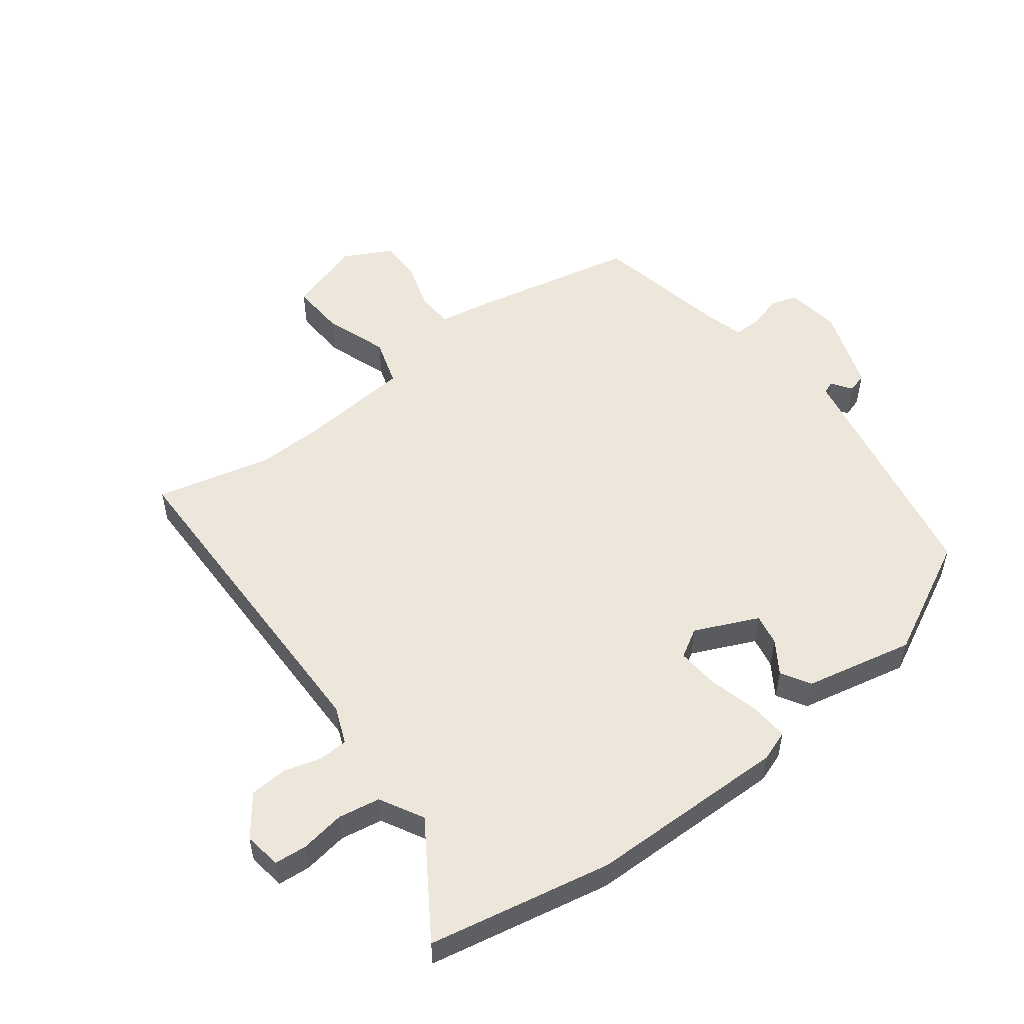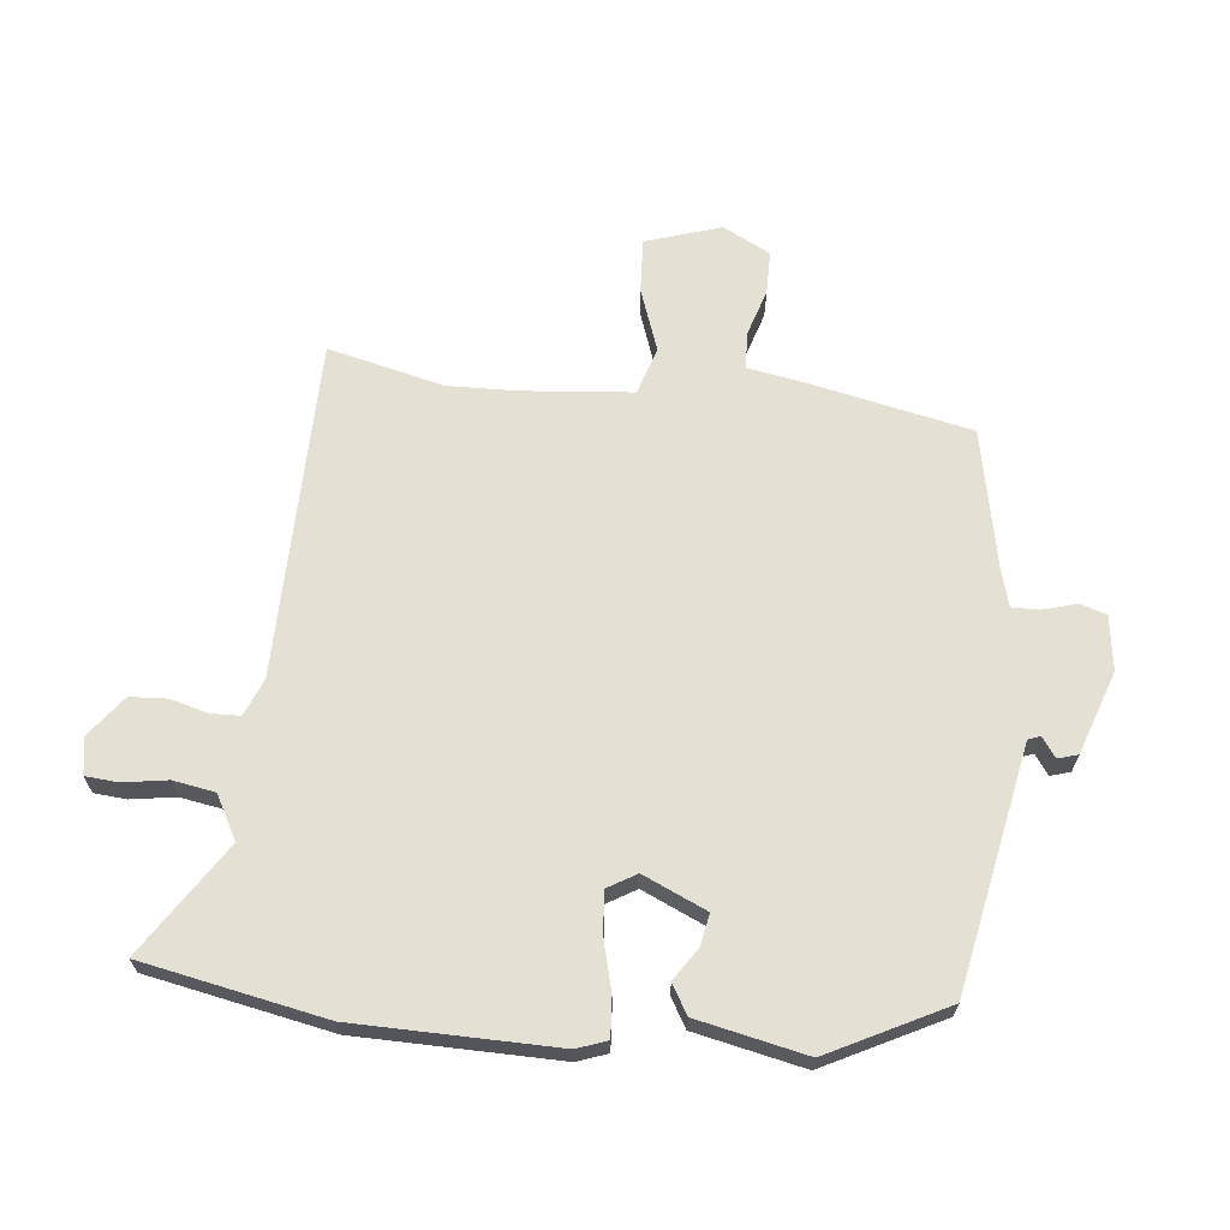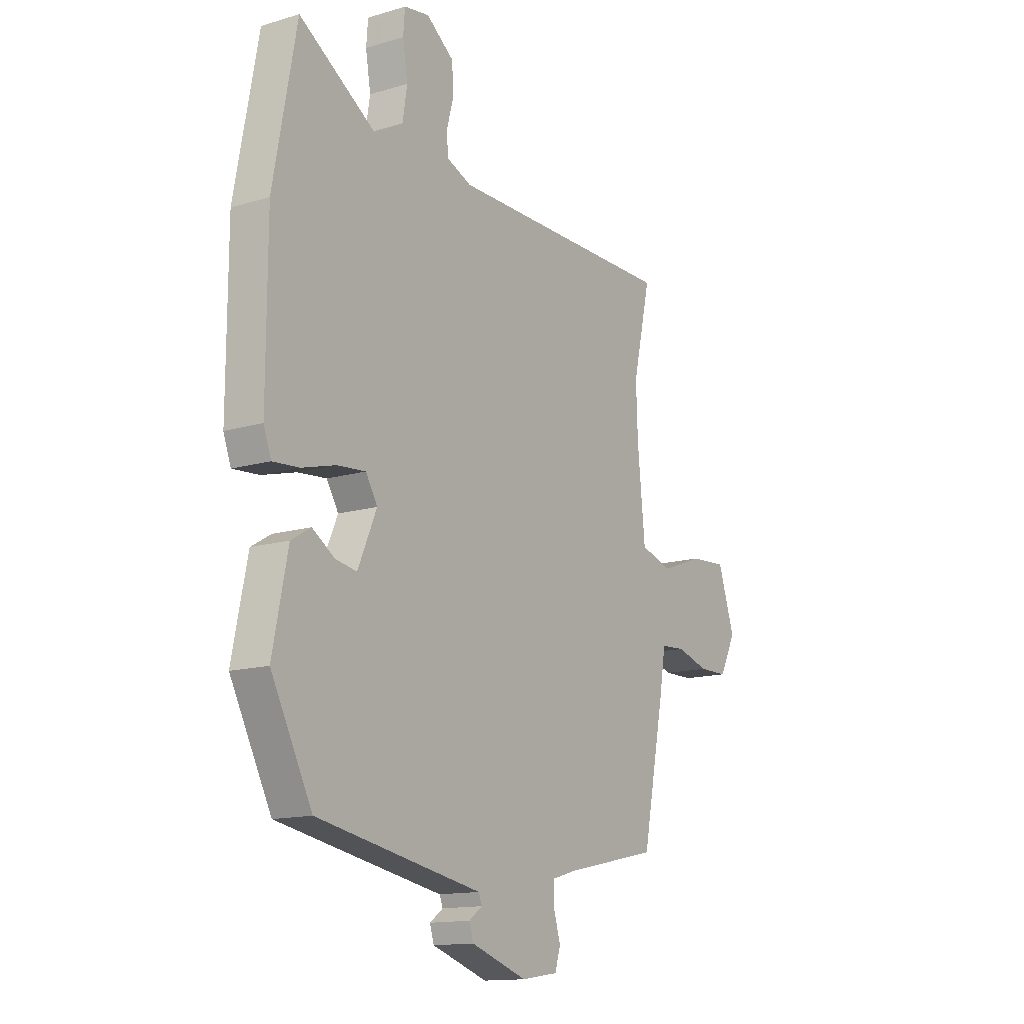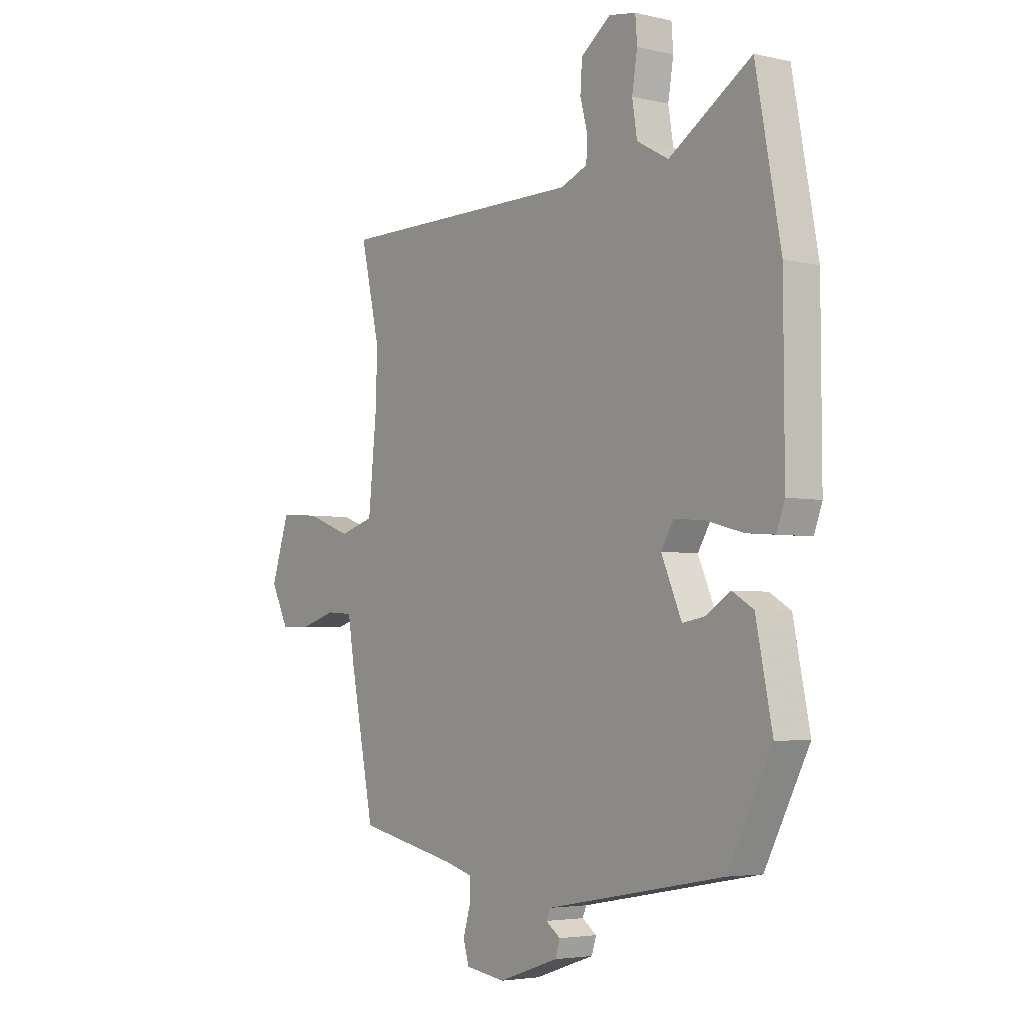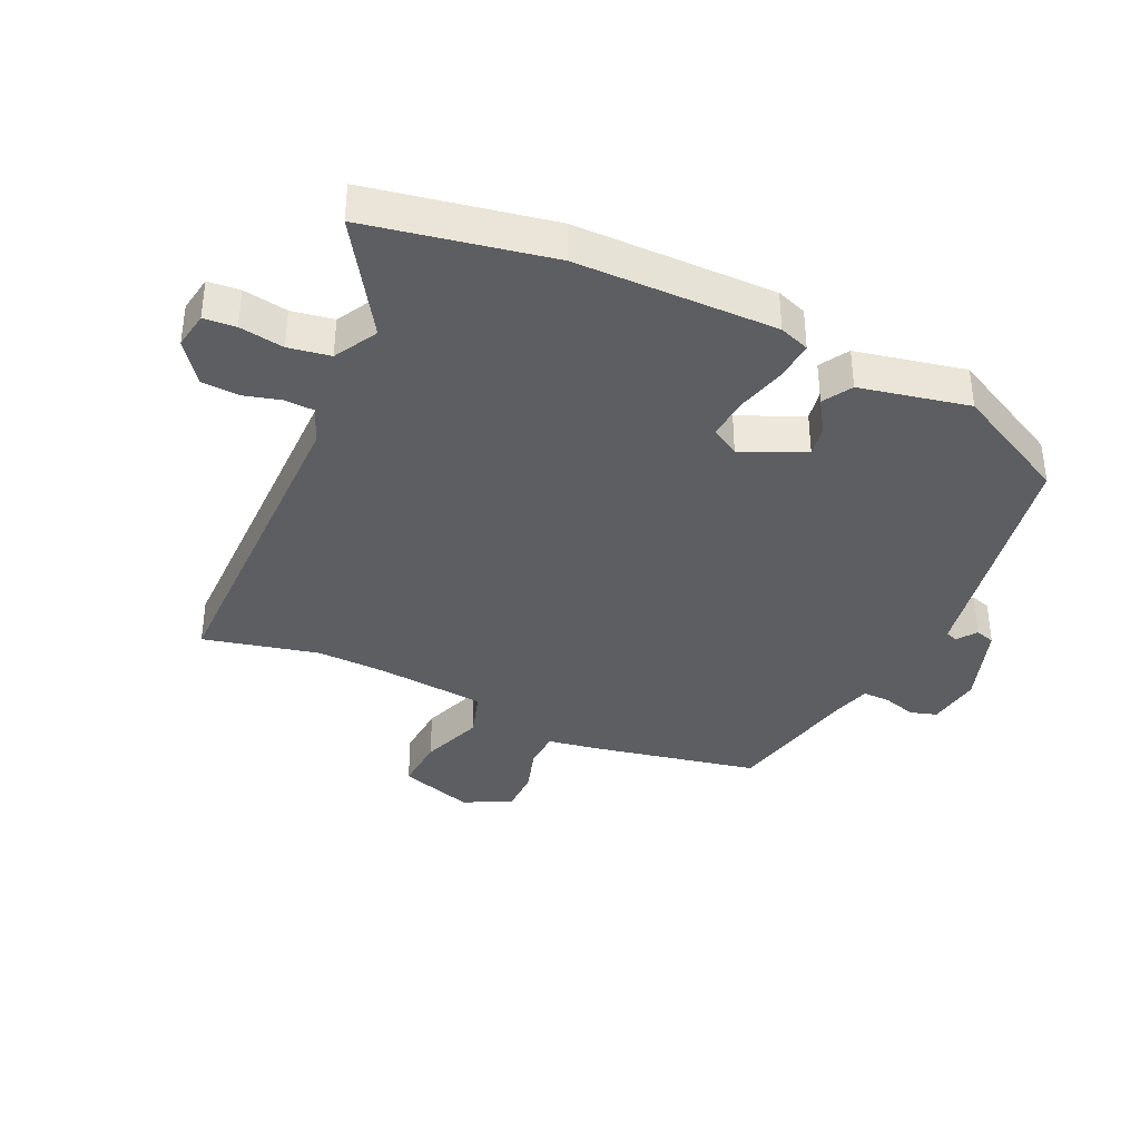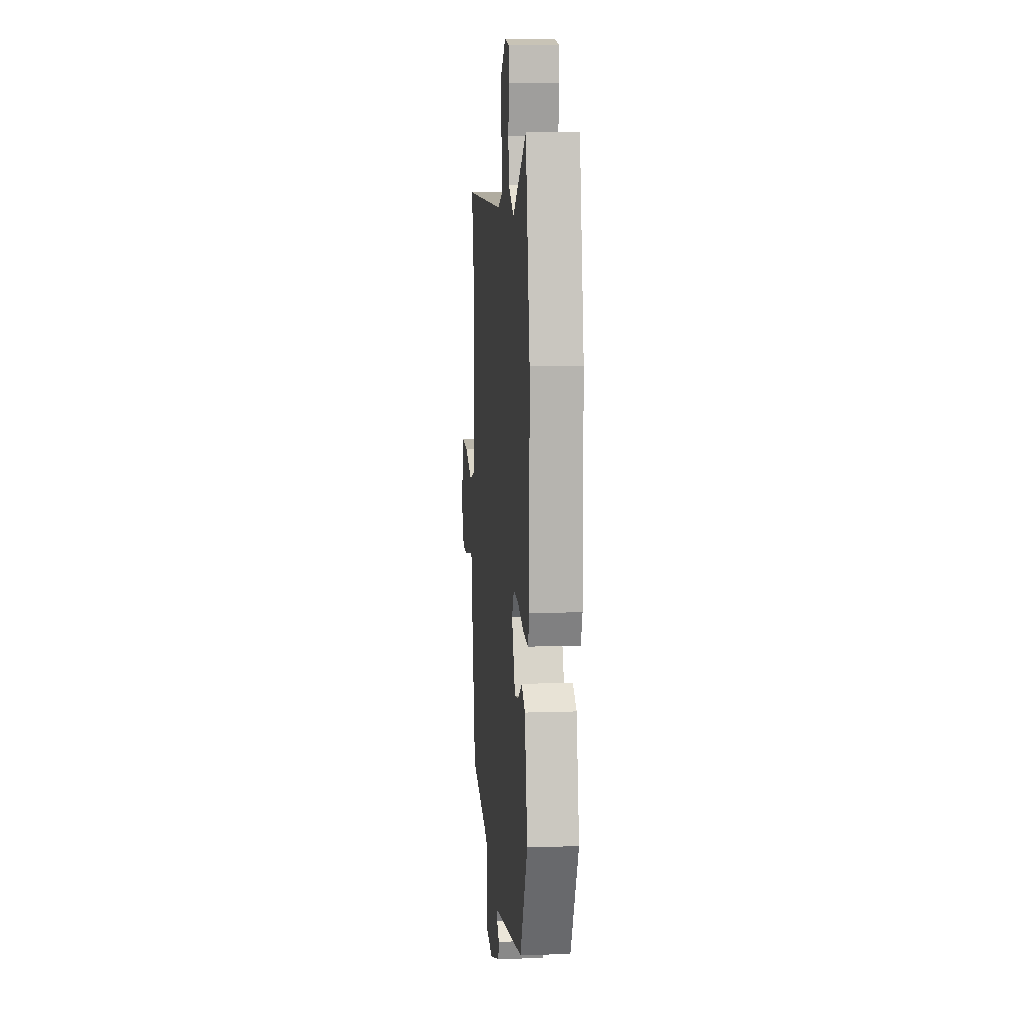
<metadata>
{"format":"obj","ext":"obj","renderer":"f3d","projection":"perspective","resolution":1024,"background":"white","views":[{"elev":53.1,"azim":53.4,"up":"+Y"},{"elev":66.0,"azim":96.6,"up":"+Y"},{"elev":-14.0,"azim":123.4,"up":"+Z"},{"elev":-4.0,"azim":53.1,"up":"+Z"},{"elev":-37.3,"azim":65.4,"up":"+Y"},{"elev":9.9,"azim":85.0,"up":"+Z"}]}
</metadata>
<code>
v -0.461 0.07 0.331
v -0.504 0.07 0.518
v 0.044 0.07 0.518
v 0.104 0.07 0.542
v 0.106 0.07 0.59
v 0.09 0.07 0.65
v 0.094 0.07 0.71
v 0.16 0.07 0.759
v 0.22 0.07 0.749
v 0.224 0.07 0.697
v 0.212 0.07 0.625
v 0.223 0.07 0.557
v 0.293 0.07 0.518
v 0.475 0.07 0.634
v 0.53 0.07 0.338
v 0.531 0.07 0.014
v 0.513 0.07 -0.035
v 0.45 0.07 -0.03
v 0.369 0.07 -0.008
v 0.301 0.07 -0.002
v 0.273 0.07 -0.048
v 0.318 0.07 -0.151
v 0.369 0.07 -0.142
v 0.422 0.07 -0.108
v 0.469 0.07 -0.136
v 0.505 0.07 -0.313
v 0.407 0.07 -0.501
v 0.144 0.07 -0.549
v 0.012 0.07 -0.573
v 0.004 0.07 -0.593
v 0.036 0.07 -0.616
v 0.026 0.07 -0.648
v -0.108 0.07 -0.693
v -0.196 0.07 -0.68
v -0.209 0.07 -0.637
v -0.193 0.07 -0.583
v -0.192 0.07 -0.538
v -0.255 0.07 -0.52
v -0.476 0.07 -0.473
v -0.53 0.07 -0.204
v -0.544 0.07 -0.119
v -0.603 0.07 -0.115
v -0.68 0.07 -0.138
v -0.75 0.07 -0.137
v -0.789 0.07 -0.06
v -0.749 0.07 0.061
v -0.661 0.07 0.055
v -0.56 0.07 0.018
v -0.483 0.07 0.041
v -0.465 0.07 0.219
v -0.461 0 0.331
v -0.504 0 0.518
v 0.044 0 0.518
v 0.104 0 0.542
v 0.106 0 0.59
v 0.09 0 0.65
v 0.094 0 0.71
v 0.16 0 0.759
v 0.22 0 0.749
v 0.224 0 0.697
v 0.212 0 0.625
v 0.223 0 0.557
v 0.293 0 0.518
v 0.475 0 0.634
v 0.53 0 0.338
v 0.531 0 0.014
v 0.513 0 -0.035
v 0.45 0 -0.03
v 0.369 0 -0.008
v 0.301 0 -0.002
v 0.273 0 -0.048
v 0.318 0 -0.151
v 0.369 0 -0.142
v 0.422 0 -0.108
v 0.469 0 -0.136
v 0.505 0 -0.313
v 0.407 0 -0.501
v 0.144 0 -0.549
v 0.012 0 -0.573
v 0.004 0 -0.593
v 0.036 0 -0.616
v 0.026 0 -0.648
v -0.108 0 -0.693
v -0.196 0 -0.68
v -0.209 0 -0.637
v -0.193 0 -0.583
v -0.192 0 -0.538
v -0.255 0 -0.52
v -0.476 0 -0.473
v -0.53 0 -0.204
v -0.544 0 -0.119
v -0.603 0 -0.115
v -0.68 0 -0.138
v -0.75 0 -0.137
v -0.789 0 -0.06
v -0.749 0 0.061
v -0.661 0 0.055
v -0.56 0 0.018
v -0.483 0 0.041
v -0.465 0 0.219
f 45 46 47 48
f 45 48 49
f 42 43 44 45
f 41 42 45 49
f 38 39 40 41
f 37 38 41 49
f 33 34 35 36
f 33 36 37
f 30 31 32 33
f 29 30 33 37
f 23 24 25 26
f 22 23 26 27
f 21 22 27 28
f 16 17 18 19
f 16 19 20
f 13 14 15 16
f 12 13 16 20
f 11 12 20 21
f 9 10 11
f 8 9 11
f 5 6 7 8
f 4 5 8 11
f 1 2 3
f 50 1 3
f 50 3 4
f 49 50 4
f 28 29 37 49
f 21 28 49
f 4 11 21 49
f 98 97 96 95
f 99 98 95
f 95 94 93 92
f 99 95 92 91
f 91 90 89 88
f 99 91 88 87
f 86 85 84 83
f 87 86 83
f 83 82 81 80
f 87 83 80 79
f 76 75 74 73
f 77 76 73 72
f 78 77 72 71
f 69 68 67 66
f 70 69 66
f 66 65 64 63
f 70 66 63 62
f 71 70 62 61
f 61 60 59
f 61 59 58
f 58 57 56 55
f 61 58 55 54
f 53 52 51
f 53 51 100
f 54 53 100
f 54 100 99
f 99 87 79 78
f 99 78 71
f 99 71 61 54
f 1 51 52 2
f 2 52 53 3
f 3 53 54 4
f 4 54 55 5
f 5 55 56 6
f 6 56 57 7
f 7 57 58 8
f 8 58 59 9
f 9 59 60 10
f 10 60 61 11
f 11 61 62 12
f 12 62 63 13
f 13 63 64 14
f 14 64 65 15
f 15 65 66 16
f 16 66 67 17
f 17 67 68 18
f 18 68 69 19
f 19 69 70 20
f 20 70 71 21
f 21 71 72 22
f 22 72 73 23
f 23 73 74 24
f 24 74 75 25
f 25 75 76 26
f 26 76 77 27
f 27 77 78 28
f 28 78 79 29
f 29 79 80 30
f 30 80 81 31
f 31 81 82 32
f 32 82 83 33
f 33 83 84 34
f 34 84 85 35
f 35 85 86 36
f 36 86 87 37
f 37 87 88 38
f 38 88 89 39
f 39 89 90 40
f 40 90 91 41
f 41 91 92 42
f 42 92 93 43
f 43 93 94 44
f 44 94 95 45
f 45 95 96 46
f 46 96 97 47
f 47 97 98 48
f 48 98 99 49
f 49 99 100 50
f 50 100 51 1

</code>
